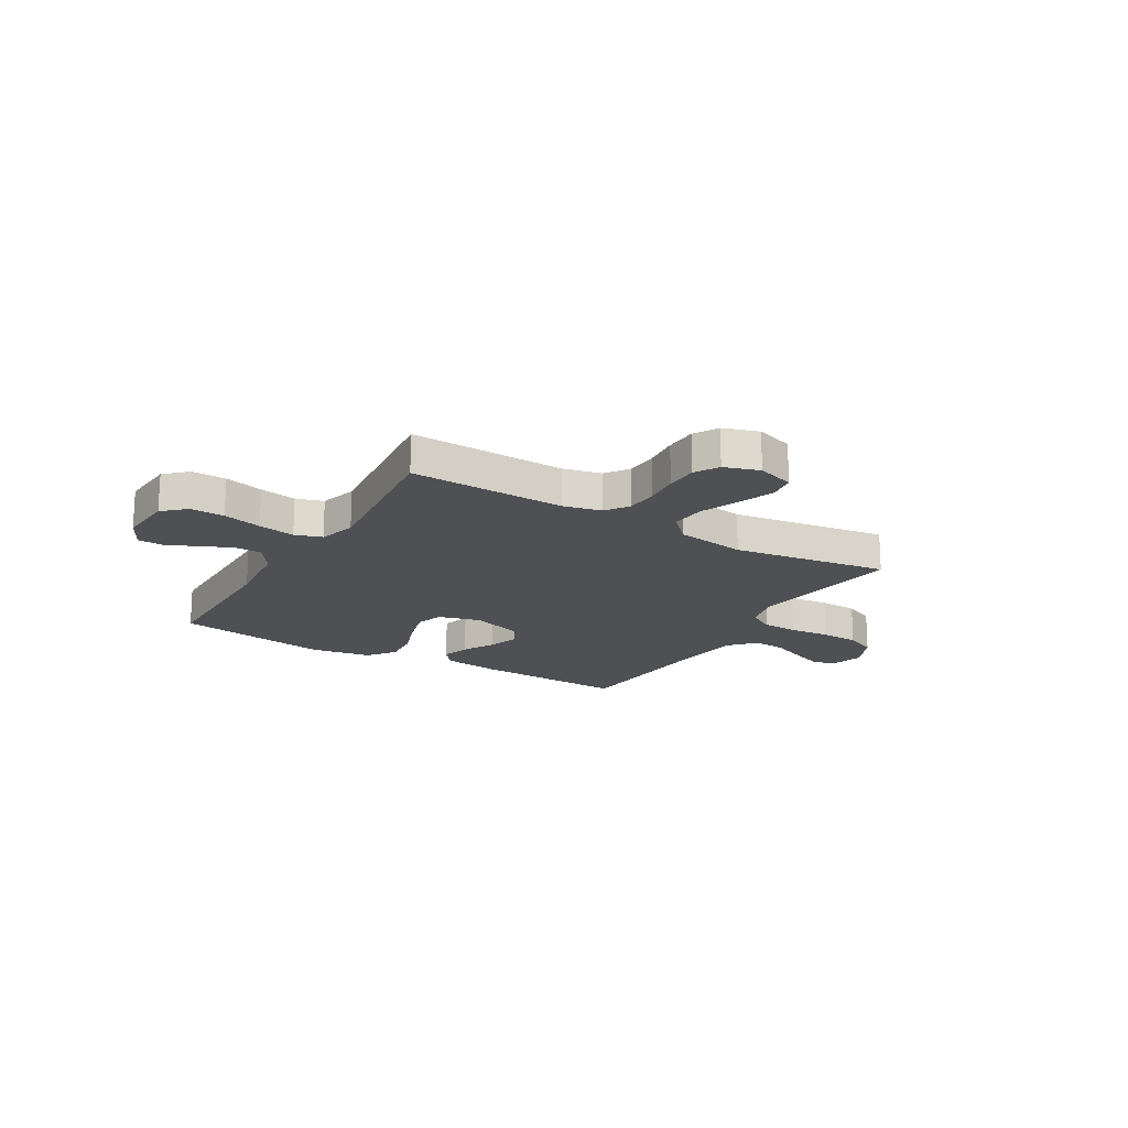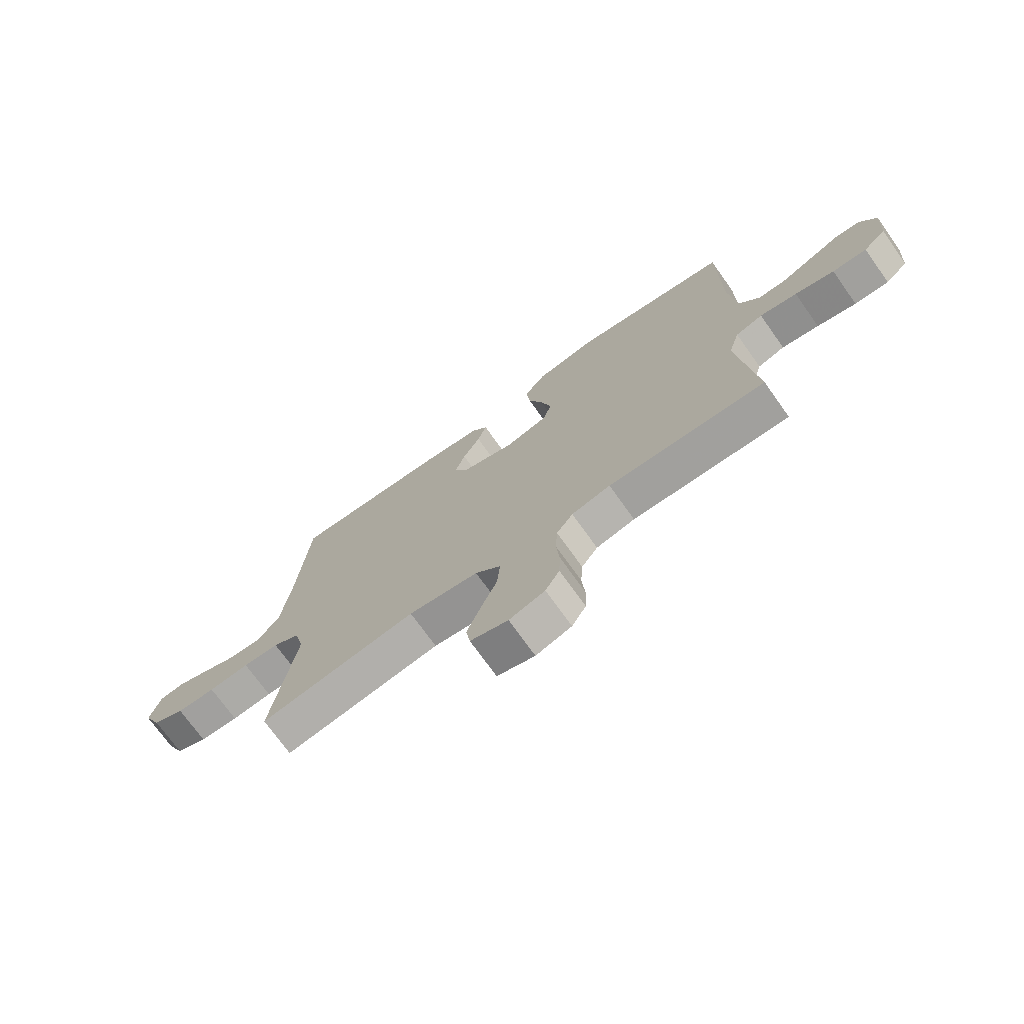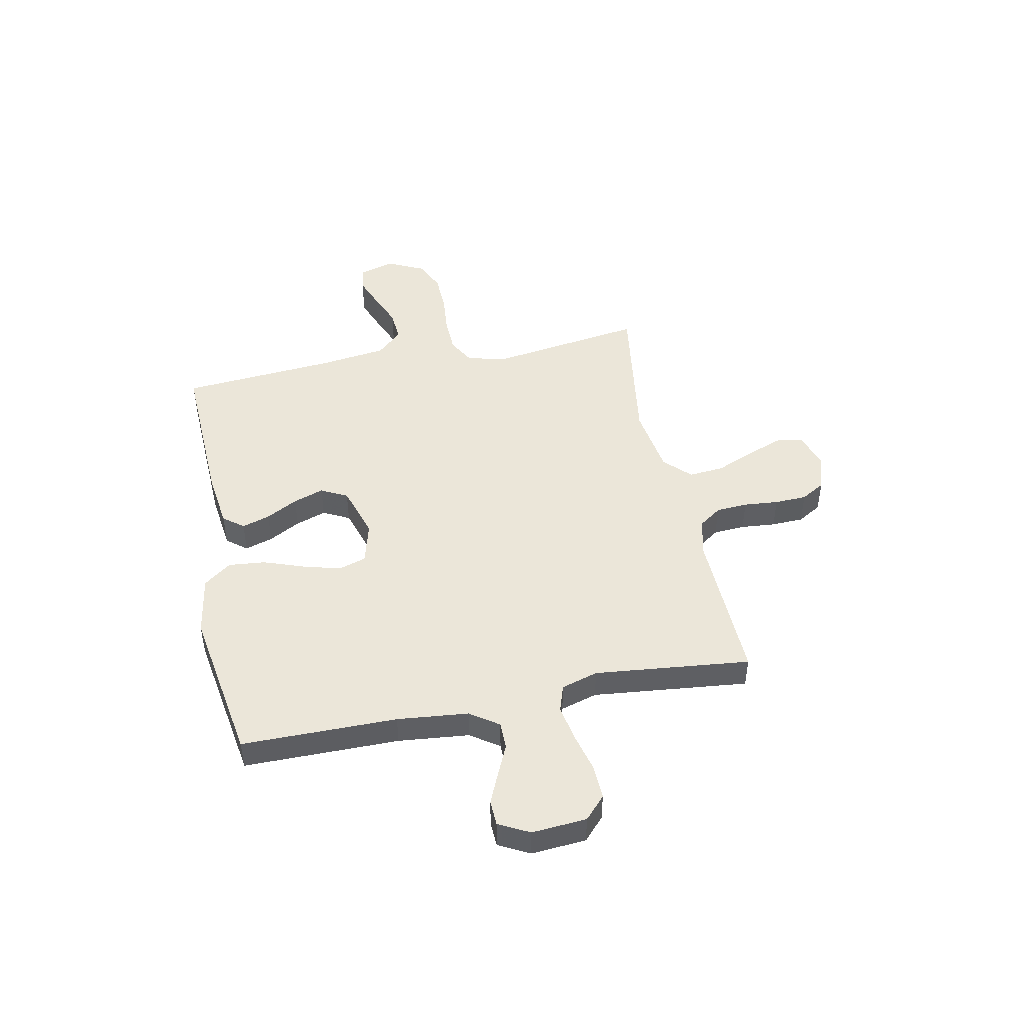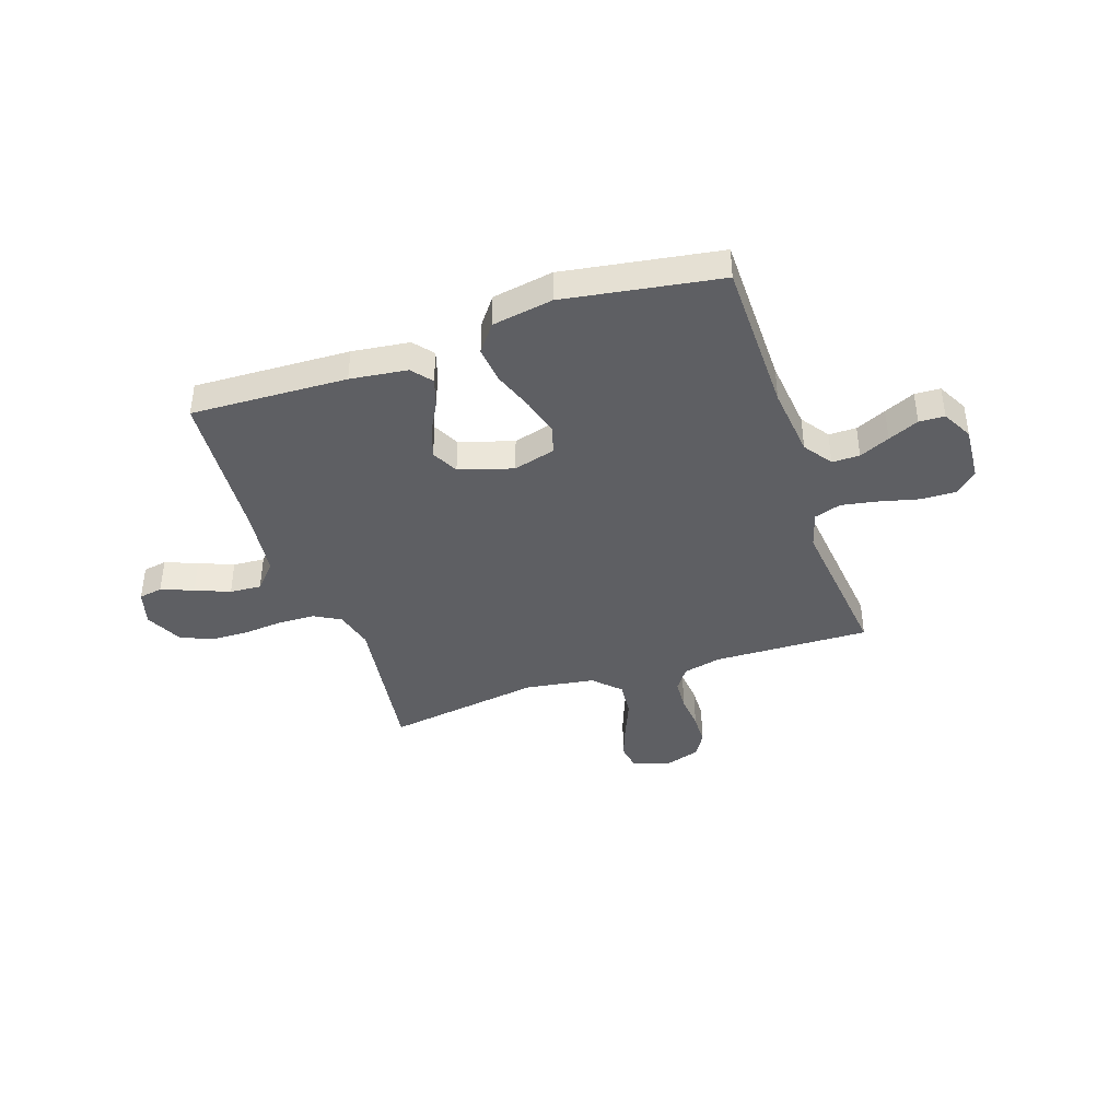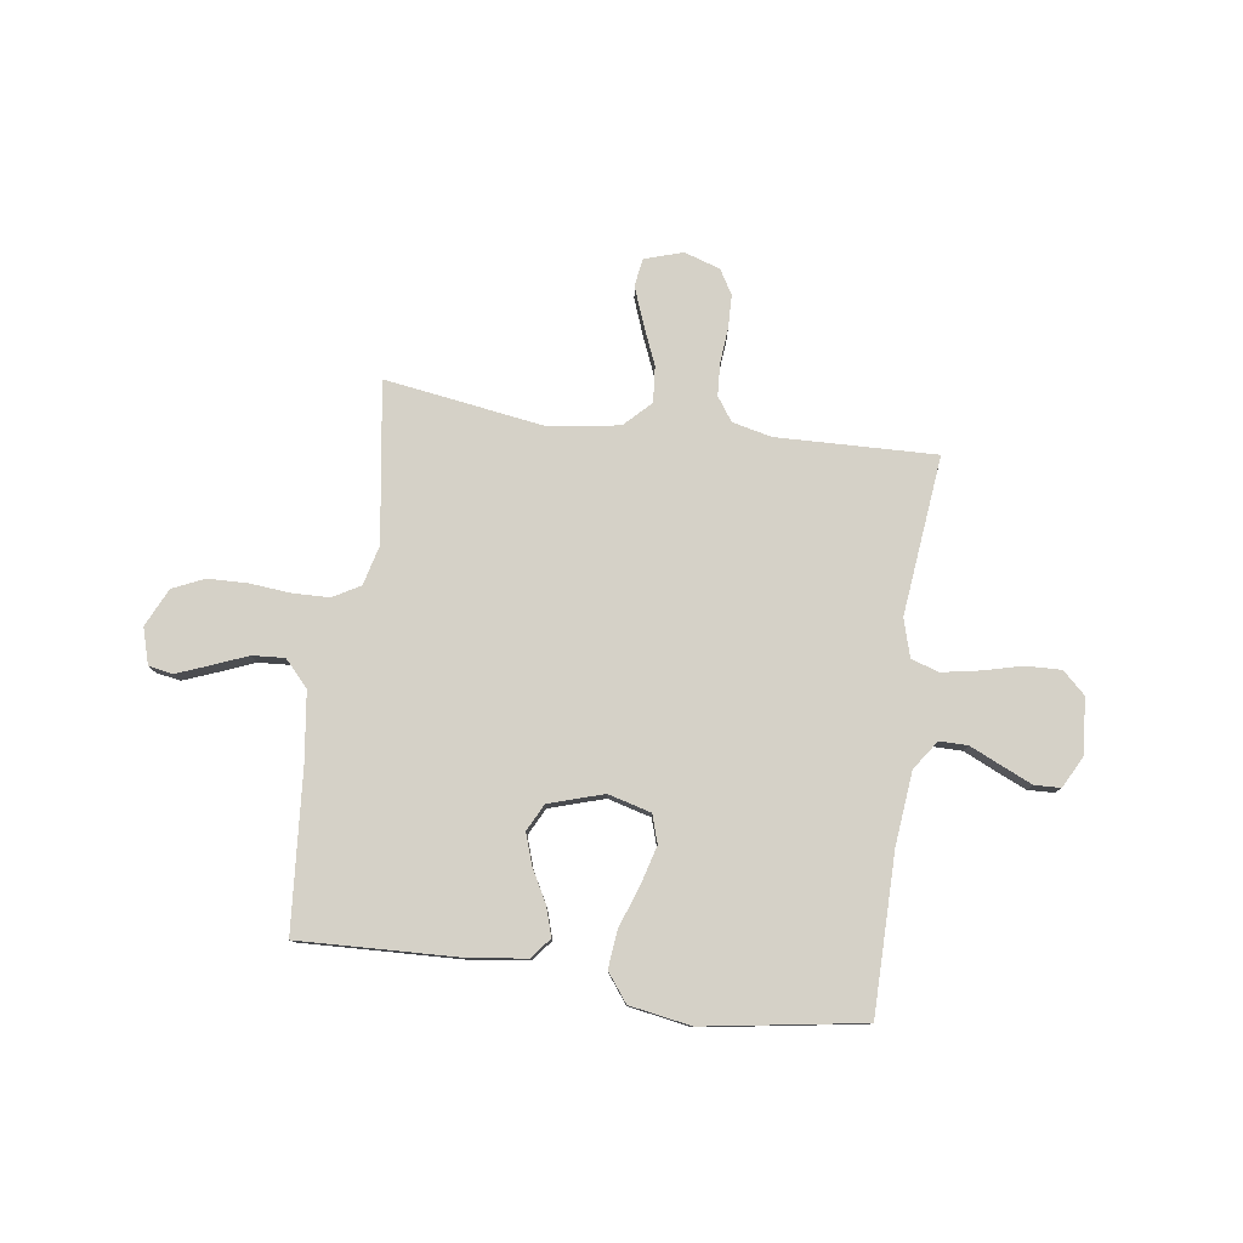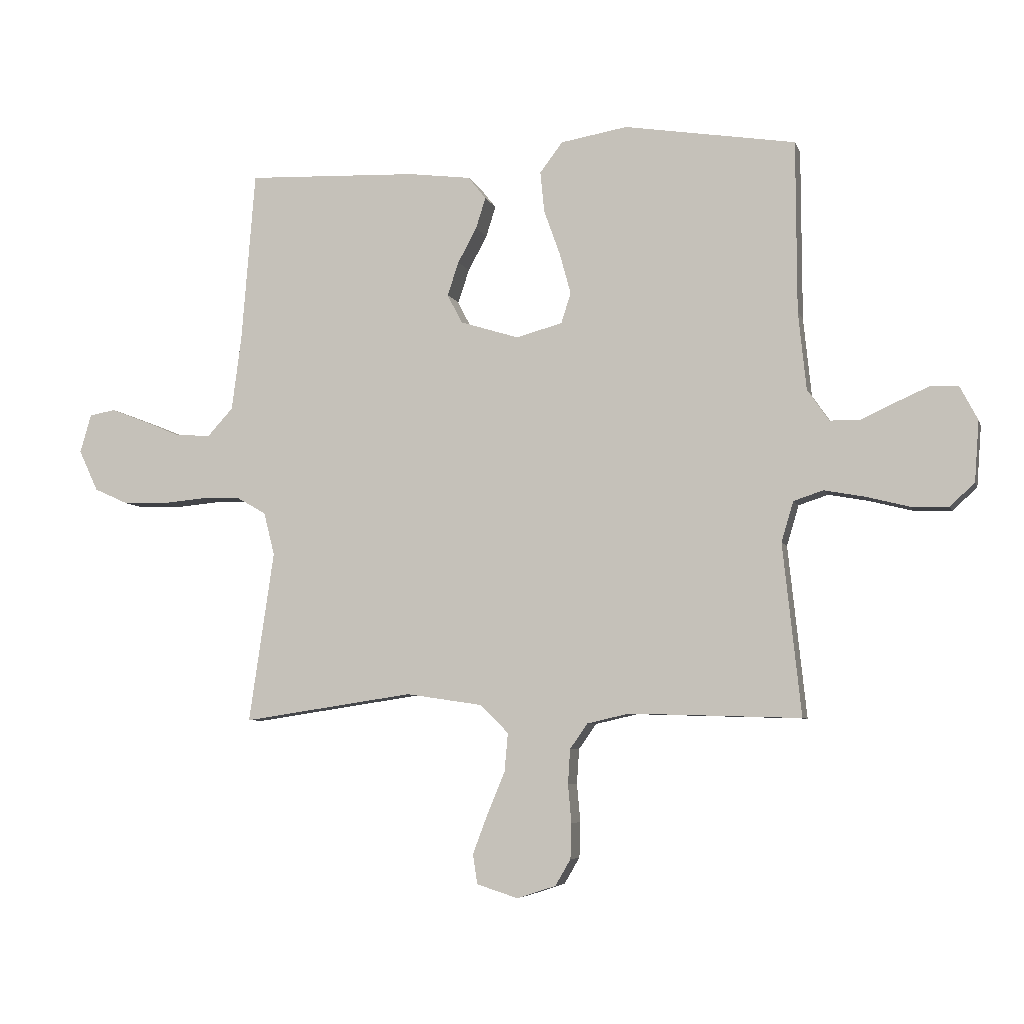
<metadata>
{"format":"obj","ext":"obj","renderer":"f3d","projection":"perspective","resolution":1024,"background":"white","views":[{"elev":-18.6,"azim":149.3,"up":"+Y"},{"elev":-72.9,"azim":35.5,"up":"+Z"},{"elev":47.1,"azim":78.5,"up":"+Y"},{"elev":-40.6,"azim":18.8,"up":"+Y"},{"elev":78.9,"azim":8.0,"up":"+Y"},{"elev":-6.0,"azim":14.5,"up":"+Z"}]}
</metadata>
<code>
v 0.5 0.07 -0.5
v 0.2 0.07 -0.491
v 0.126 0.07 -0.508
v 0.095 0.07 -0.552
v 0.091 0.07 -0.613
v 0.097 0.07 -0.68
v 0.095 0.07 -0.742
v 0.068 0.07 -0.788
v 0 0.07 -0.81
v -0.072 0.07 -0.787
v -0.08 0.07 -0.735
v -0.054 0.07 -0.666
v -0.023 0.07 -0.592
v -0.017 0.07 -0.524
v -0.066 0.07 -0.475
v -0.2 0.07 -0.455
v -0.5 0.07 -0.5
v -0.456 0.07 -0.2
v -0.475 0.07 -0.125
v -0.526 0.07 -0.096
v -0.595 0.07 -0.094
v -0.673 0.07 -0.101
v -0.747 0.07 -0.099
v -0.807 0.07 -0.072
v -0.841 0.07 0
v -0.821 0.07 0.068
v -0.775 0.07 0.076
v -0.713 0.07 0.052
v -0.647 0.07 0.025
v -0.586 0.07 0.021
v -0.541 0.07 0.07
v -0.524 0.07 0.2
v -0.5 0.07 0.5
v -0.2 0.07 0.488
v -0.09 0.07 0.474
v -0.059 0.07 0.435
v -0.076 0.07 0.381
v -0.109 0.07 0.32
v -0.129 0.07 0.261
v -0.103 0.07 0.21
v 0 0.07 0.178
v 0.081 0.07 0.2
v 0.098 0.07 0.253
v 0.078 0.07 0.326
v 0.05 0.07 0.404
v 0.043 0.07 0.475
v 0.083 0.07 0.528
v 0.2 0.07 0.548
v 0.5 0.07 0.5
v 0.501 0.07 0.2
v 0.515 0.07 0.063
v 0.553 0.07 0.008
v 0.606 0.07 0.008
v 0.665 0.07 0.035
v 0.724 0.07 0.061
v 0.773 0.07 0.059
v 0.804 0.07 0
v 0.796 0.07 -0.106
v 0.753 0.07 -0.146
v 0.687 0.07 -0.144
v 0.612 0.07 -0.125
v 0.541 0.07 -0.112
v 0.489 0.07 -0.129
v 0.468 0.07 -0.2
v 0.5 0 -0.5
v 0.2 0 -0.491
v 0.126 0 -0.508
v 0.095 0 -0.552
v 0.091 0 -0.613
v 0.097 0 -0.68
v 0.095 0 -0.742
v 0.068 0 -0.788
v 0 0 -0.81
v -0.072 0 -0.787
v -0.08 0 -0.735
v -0.054 0 -0.666
v -0.023 0 -0.592
v -0.017 0 -0.524
v -0.066 0 -0.475
v -0.2 0 -0.455
v -0.5 0 -0.5
v -0.456 0 -0.2
v -0.475 0 -0.125
v -0.526 0 -0.096
v -0.595 0 -0.094
v -0.673 0 -0.101
v -0.747 0 -0.099
v -0.807 0 -0.072
v -0.841 0 0
v -0.821 0 0.068
v -0.775 0 0.076
v -0.713 0 0.052
v -0.647 0 0.025
v -0.586 0 0.021
v -0.541 0 0.07
v -0.524 0 0.2
v -0.5 0 0.5
v -0.2 0 0.488
v -0.09 0 0.474
v -0.059 0 0.435
v -0.076 0 0.381
v -0.109 0 0.32
v -0.129 0 0.261
v -0.103 0 0.21
v 0 0 0.178
v 0.081 0 0.2
v 0.098 0 0.253
v 0.078 0 0.326
v 0.05 0 0.404
v 0.043 0 0.475
v 0.083 0 0.528
v 0.2 0 0.548
v 0.5 0 0.5
v 0.501 0 0.2
v 0.515 0 0.063
v 0.553 0 0.008
v 0.606 0 0.008
v 0.665 0 0.035
v 0.724 0 0.061
v 0.773 0 0.059
v 0.804 0 0
v 0.796 0 -0.106
v 0.753 0 -0.146
v 0.687 0 -0.144
v 0.612 0 -0.125
v 0.541 0 -0.112
v 0.489 0 -0.129
v 0.468 0 -0.2
f 58 59 60 61
f 58 61 62
f 57 58 62
f 56 57 62 63
f 53 54 55 56
f 47 48 49 50
f 47 50 51
f 44 45 46 47
f 43 44 47 51
f 42 43 51 52
f 35 36 37 38
f 35 38 39
f 32 33 34 35
f 31 32 35 39
f 30 31 39 40
f 26 27 28 29
f 24 25 26 29
f 24 29 30
f 21 22 23 24
f 20 21 24 30
f 19 20 30 40
f 16 17 18
f 15 16 18 19
f 10 11 12 13
f 8 9 10 13
f 8 13 14
f 5 6 7 8
f 4 5 8 14
f 3 4 14 15
f 64 1 2
f 63 64 2 3
f 53 56 63
f 52 53 63 3
f 41 42 52 3
f 19 40 41
f 3 15 19 41
f 125 124 123 122
f 126 125 122
f 126 122 121
f 127 126 121 120
f 120 119 118 117
f 114 113 112 111
f 115 114 111
f 111 110 109 108
f 115 111 108 107
f 116 115 107 106
f 102 101 100 99
f 103 102 99
f 99 98 97 96
f 103 99 96 95
f 104 103 95 94
f 93 92 91 90
f 93 90 89 88
f 94 93 88
f 88 87 86 85
f 94 88 85 84
f 104 94 84 83
f 82 81 80
f 83 82 80 79
f 77 76 75 74
f 77 74 73 72
f 78 77 72
f 72 71 70 69
f 78 72 69 68
f 79 78 68 67
f 66 65 128
f 67 66 128 127
f 127 120 117
f 67 127 117 116
f 67 116 106 105
f 105 104 83
f 105 83 79 67
f 1 65 66 2
f 2 66 67 3
f 3 67 68 4
f 4 68 69 5
f 5 69 70 6
f 6 70 71 7
f 7 71 72 8
f 8 72 73 9
f 9 73 74 10
f 10 74 75 11
f 11 75 76 12
f 12 76 77 13
f 13 77 78 14
f 14 78 79 15
f 15 79 80 16
f 16 80 81 17
f 17 81 82 18
f 18 82 83 19
f 19 83 84 20
f 20 84 85 21
f 21 85 86 22
f 22 86 87 23
f 23 87 88 24
f 24 88 89 25
f 25 89 90 26
f 26 90 91 27
f 27 91 92 28
f 28 92 93 29
f 29 93 94 30
f 30 94 95 31
f 31 95 96 32
f 32 96 97 33
f 33 97 98 34
f 34 98 99 35
f 35 99 100 36
f 36 100 101 37
f 37 101 102 38
f 38 102 103 39
f 39 103 104 40
f 40 104 105 41
f 41 105 106 42
f 42 106 107 43
f 43 107 108 44
f 44 108 109 45
f 45 109 110 46
f 46 110 111 47
f 47 111 112 48
f 48 112 113 49
f 49 113 114 50
f 50 114 115 51
f 51 115 116 52
f 52 116 117 53
f 53 117 118 54
f 54 118 119 55
f 55 119 120 56
f 56 120 121 57
f 57 121 122 58
f 58 122 123 59
f 59 123 124 60
f 60 124 125 61
f 61 125 126 62
f 62 126 127 63
f 63 127 128 64
f 64 128 65 1

</code>
